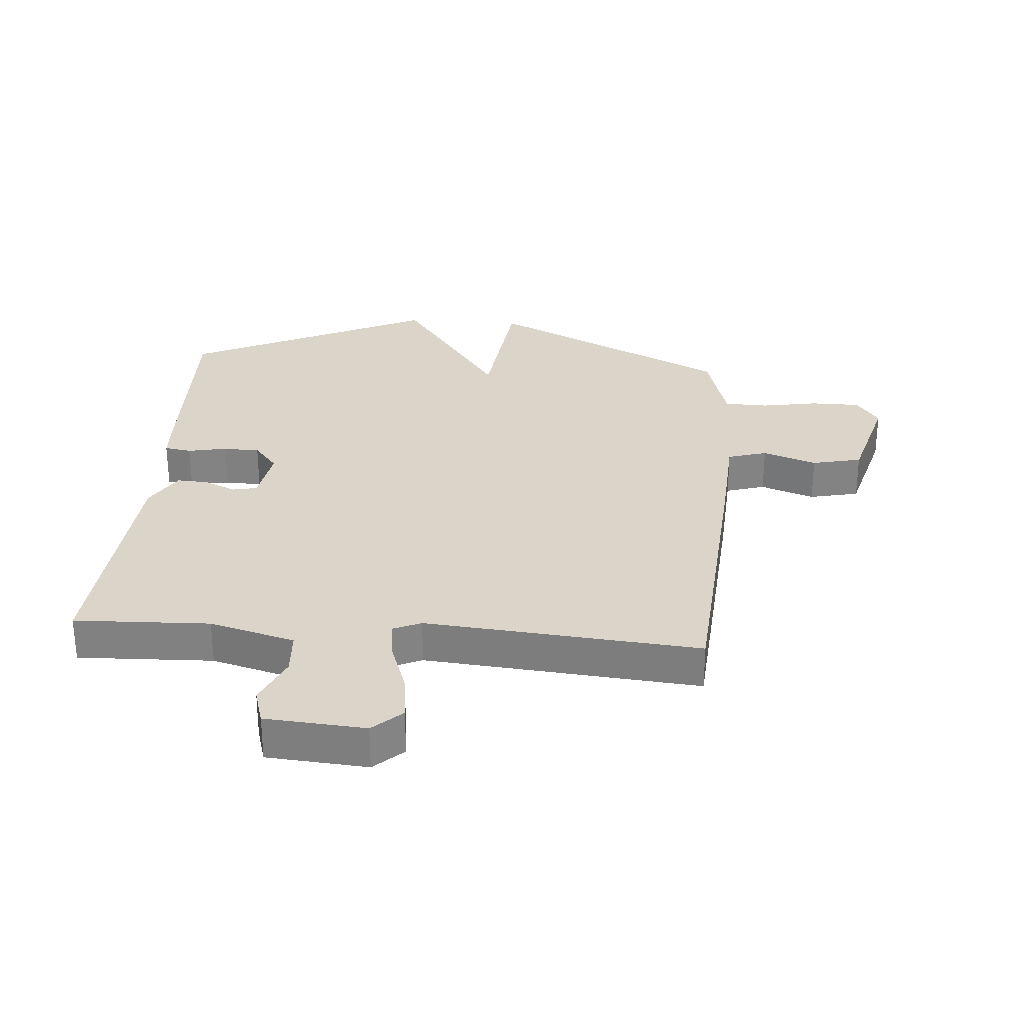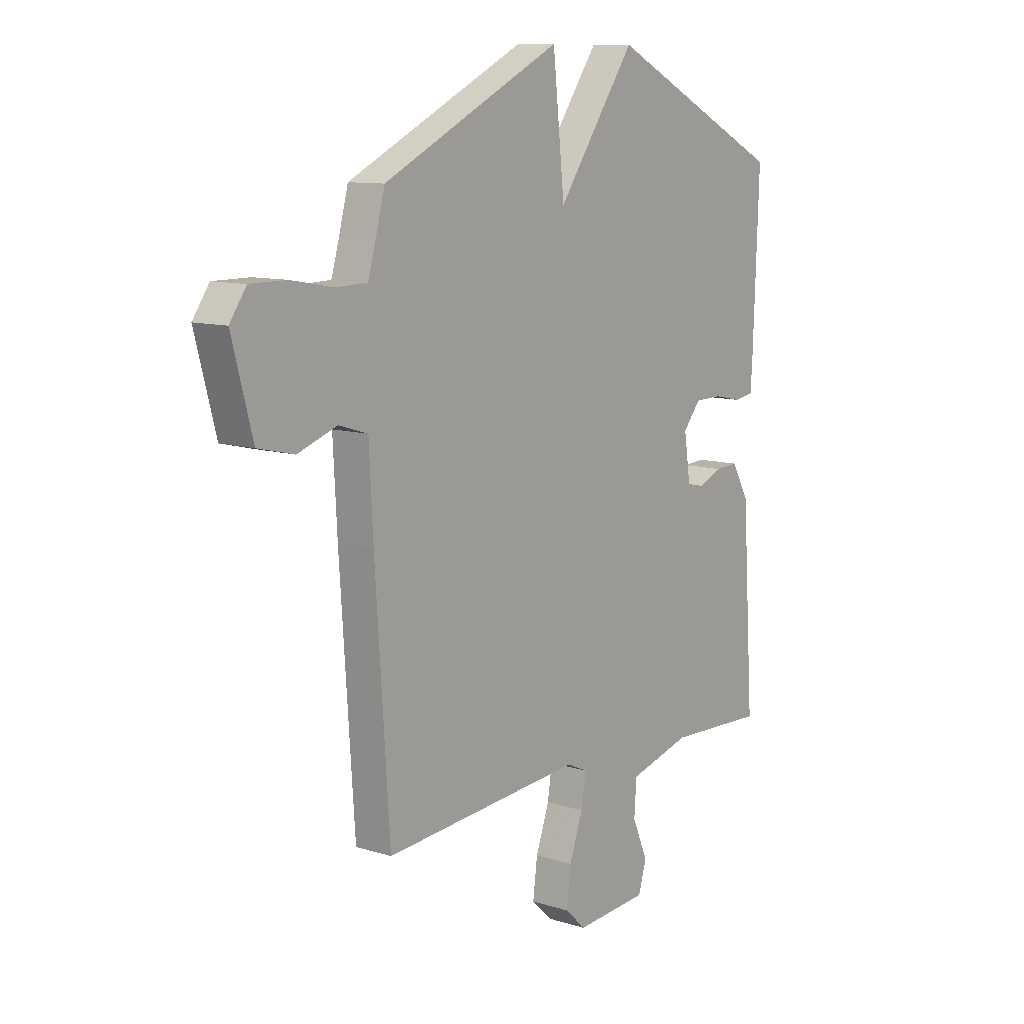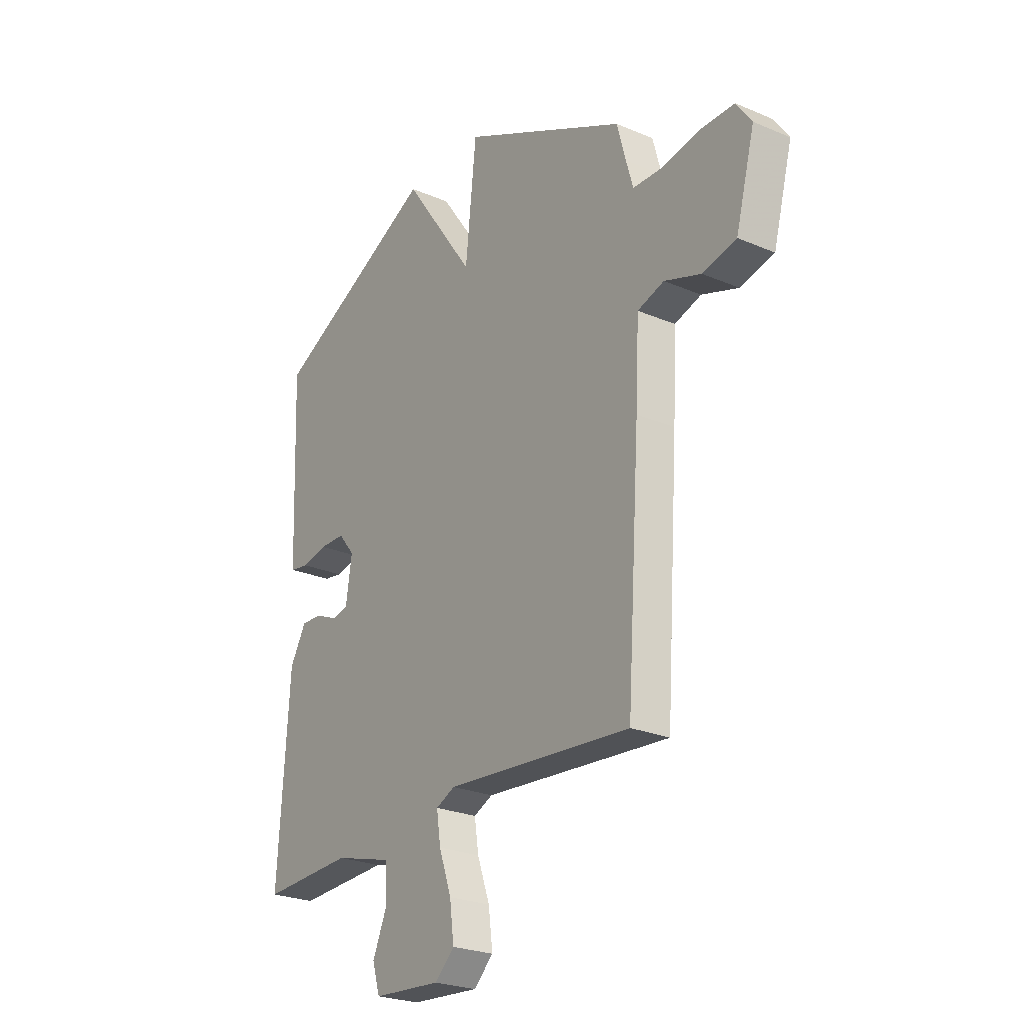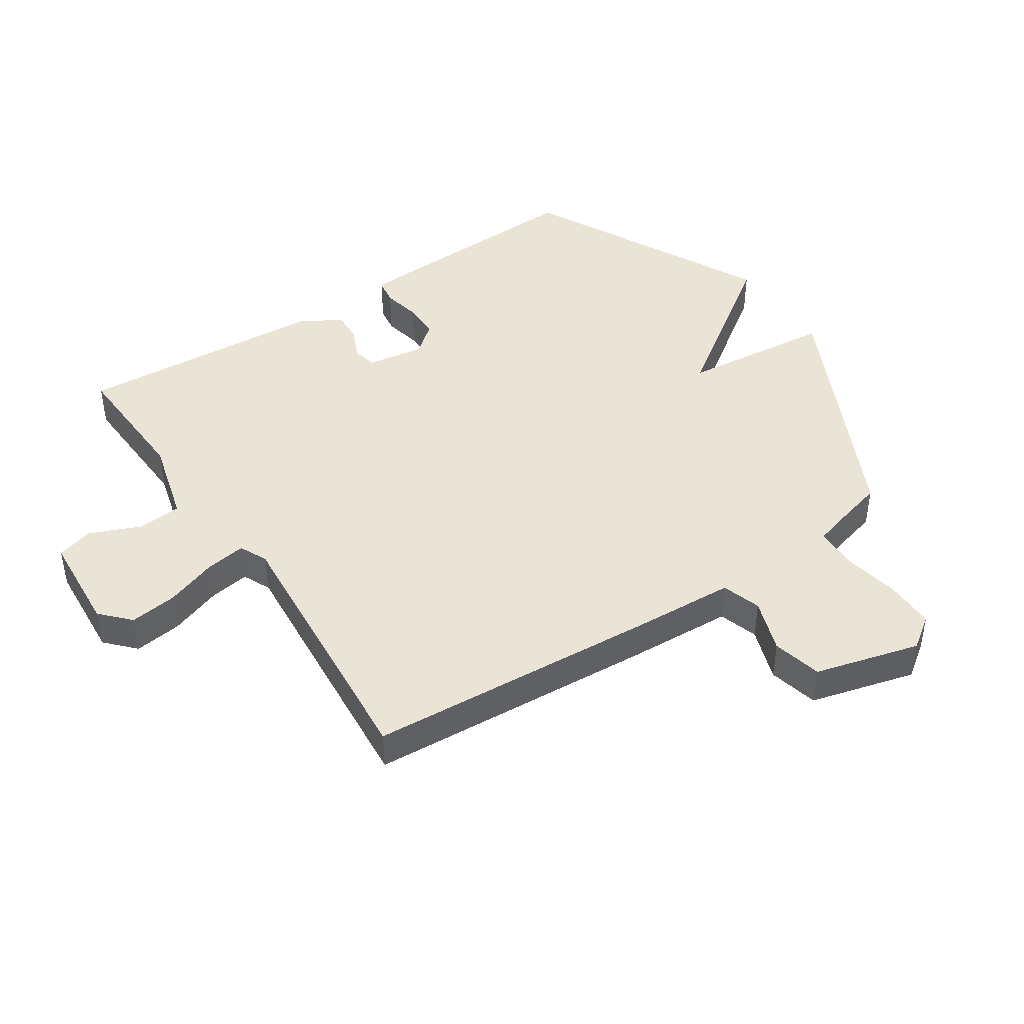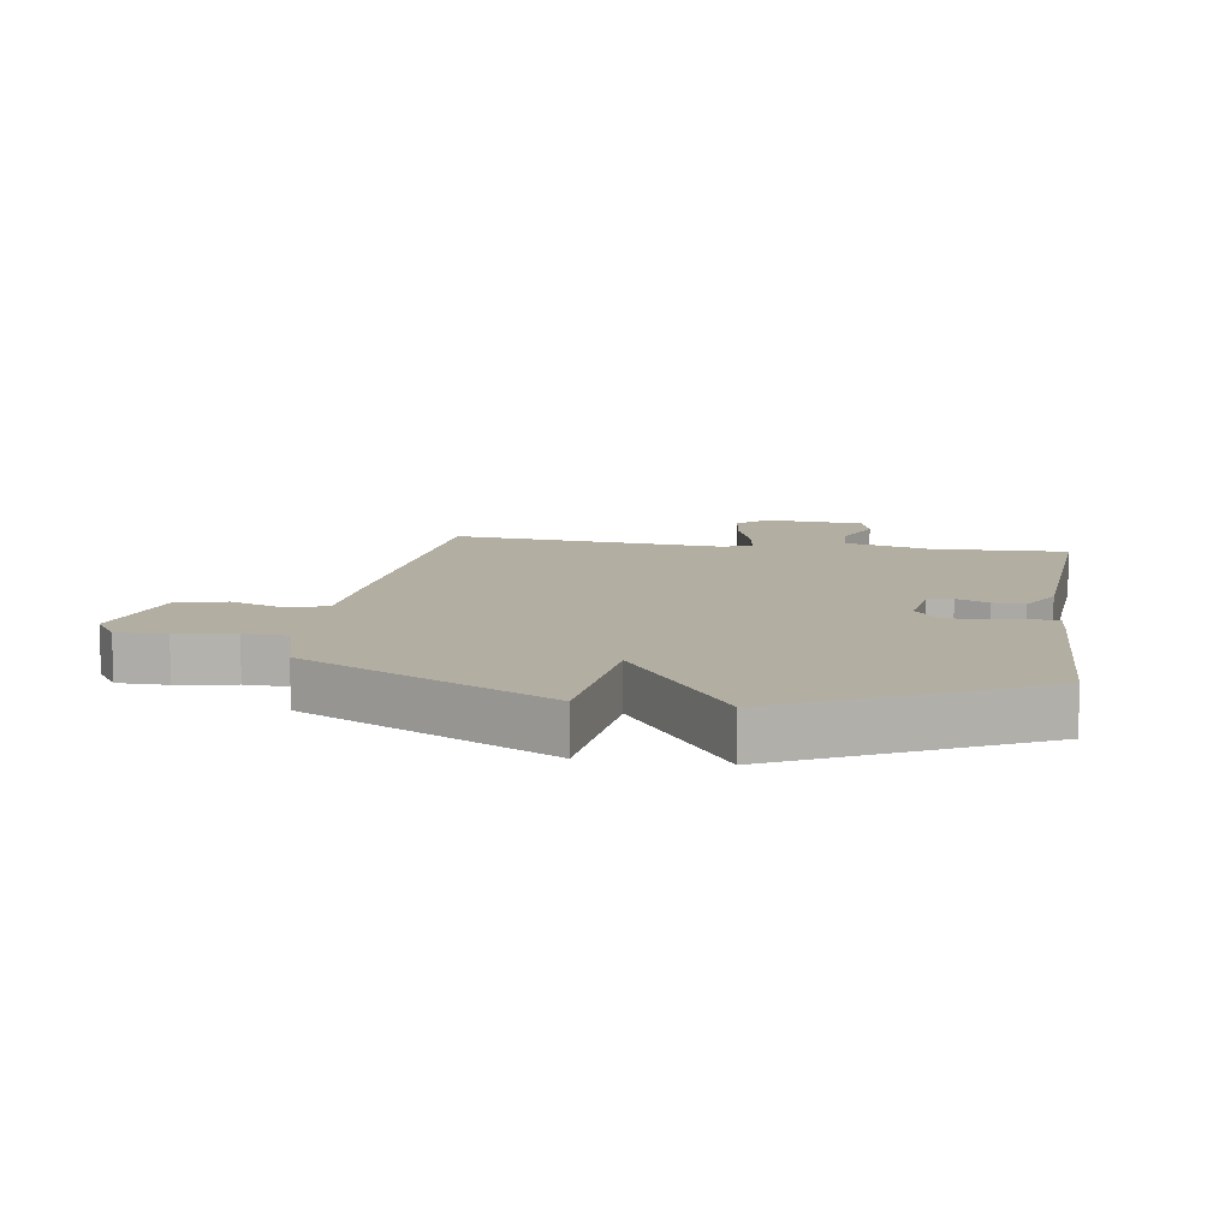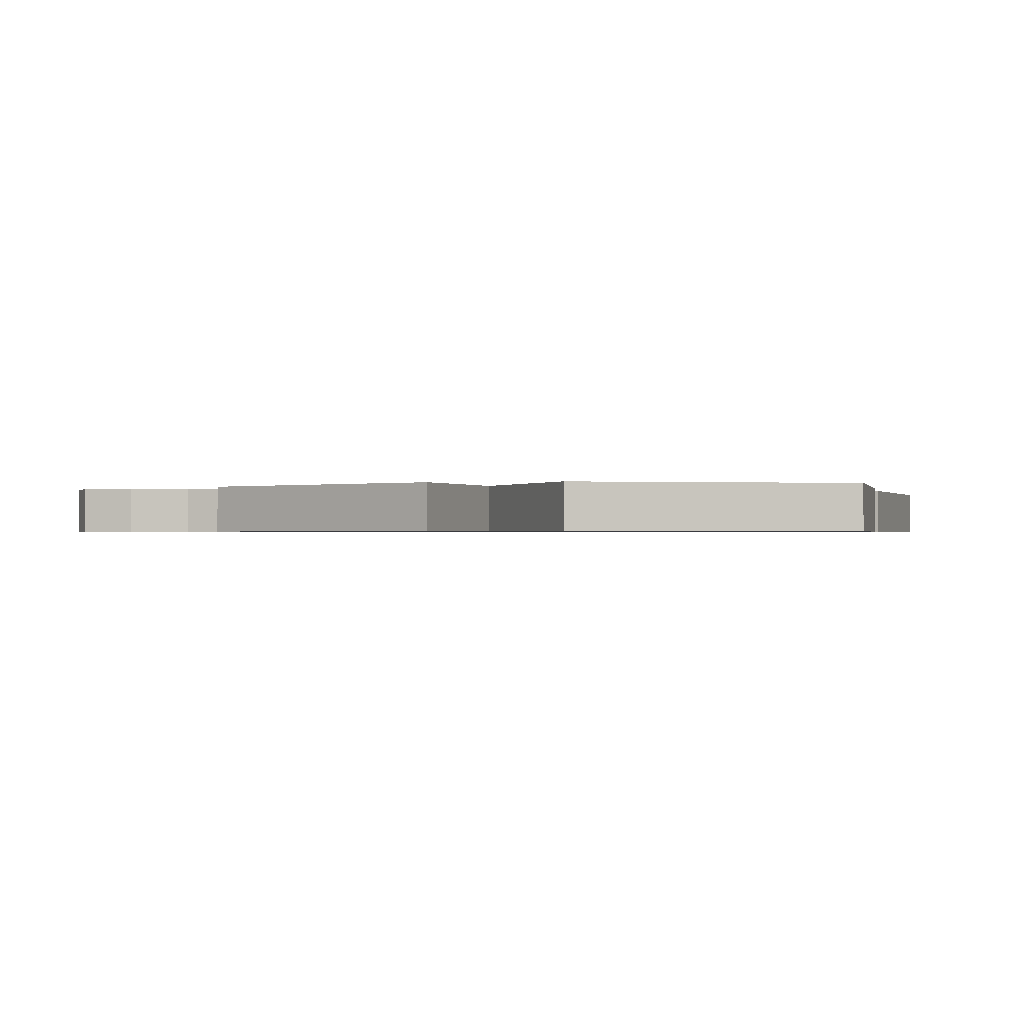
<metadata>
{"format":"obj","ext":"obj","renderer":"f3d","projection":"perspective","resolution":1024,"background":"white","views":[{"elev":29.2,"azim":-175.3,"up":"+Y"},{"elev":10.5,"azim":-52.1,"up":"+Z"},{"elev":-25.1,"azim":-124.5,"up":"+Z"},{"elev":43.8,"azim":-123.8,"up":"+Y"},{"elev":10.8,"azim":9.0,"up":"+Y"},{"elev":-0.6,"azim":14.3,"up":"+Y"}]}
</metadata>
<code>
v 0.5 0.07 0.5
v 0.487 0.07 0.157
v 0.483 0.07 0.095
v 0.439 0.07 0.088
v 0.377 0.07 0.101
v 0.316 0.07 0.1
v 0.277 0.07 0.052
v 0.291 0.07 -0.042
v 0.331 0.07 -0.051
v 0.383 0.07 -0.028
v 0.434 0.07 -0.025
v 0.473 0.07 -0.093
v 0.5 0.07 -0.5
v 0.28 0.07 -0.491
v 0.141 0.07 -0.529
v 0.136 0.07 -0.603
v 0.171 0.07 -0.684
v 0.153 0.07 -0.744
v -0.01 0.07 -0.756
v -0.057 0.07 -0.712
v -0.047 0.07 -0.634
v -0.017 0.07 -0.549
v -0.007 0.07 -0.483
v -0.053 0.07 -0.462
v -0.5 0.07 -0.5
v -0.532 0.07 -0.025
v -0.541 0.07 0.145
v -0.605 0.07 0.165
v -0.693 0.07 0.134
v -0.774 0.07 0.153
v -0.82 0.07 0.324
v -0.783 0.07 0.377
v -0.702 0.07 0.377
v -0.609 0.07 0.36
v -0.538 0.07 0.362
v -0.521 0.07 0.421
v -0.5 0.07 0.5
v -0.1 0.07 0.698
v -0.074 0.07 0.451
v 0.1 0.07 0.698
v 0.5 0 0.5
v 0.487 0 0.157
v 0.483 0 0.095
v 0.439 0 0.088
v 0.377 0 0.101
v 0.316 0 0.1
v 0.277 0 0.052
v 0.291 0 -0.042
v 0.331 0 -0.051
v 0.383 0 -0.028
v 0.434 0 -0.025
v 0.473 0 -0.093
v 0.5 0 -0.5
v 0.28 0 -0.491
v 0.141 0 -0.529
v 0.136 0 -0.603
v 0.171 0 -0.684
v 0.153 0 -0.744
v -0.01 0 -0.756
v -0.057 0 -0.712
v -0.047 0 -0.634
v -0.017 0 -0.549
v -0.007 0 -0.483
v -0.053 0 -0.462
v -0.5 0 -0.5
v -0.532 0 -0.025
v -0.541 0 0.145
v -0.605 0 0.165
v -0.693 0 0.134
v -0.774 0 0.153
v -0.82 0 0.324
v -0.783 0 0.377
v -0.702 0 0.377
v -0.609 0 0.36
v -0.538 0 0.362
v -0.521 0 0.421
v -0.5 0 0.5
v -0.1 0 0.698
v -0.074 0 0.451
v 0.1 0 0.698
f 3 4 5
f 2 3 5
f 1 2 5
f 40 1 5
f 39 40 5
f 36 37 38 39
f 39 5 6
f 36 39 6
f 35 36 6
f 34 35 6 7
f 32 33 34
f 31 32 34
f 30 31 34
f 29 30 34
f 28 29 34
f 34 7 8
f 28 34 8
f 27 28 8
f 27 8 9
f 26 27 9
f 25 26 9
f 24 25 9
f 10 11 12
f 9 10 12
f 24 9 12
f 23 24 12
f 22 23 12
f 20 21 22
f 19 20 22
f 18 19 22
f 17 18 22
f 16 17 22
f 15 16 22
f 14 15 22 12
f 12 13 14
f 45 44 43
f 45 43 42
f 45 42 41
f 45 41 80
f 45 80 79
f 79 78 77 76
f 46 45 79
f 46 79 76
f 46 76 75
f 47 46 75 74
f 74 73 72
f 74 72 71
f 74 71 70
f 74 70 69
f 74 69 68
f 48 47 74
f 48 74 68
f 48 68 67
f 49 48 67
f 49 67 66
f 49 66 65
f 49 65 64
f 52 51 50
f 52 50 49
f 52 49 64
f 52 64 63
f 52 63 62
f 62 61 60
f 62 60 59
f 62 59 58
f 62 58 57
f 62 57 56
f 62 56 55
f 52 62 55 54
f 54 53 52
f 1 41 42 2
f 2 42 43 3
f 3 43 44 4
f 4 44 45 5
f 5 45 46 6
f 6 46 47 7
f 7 47 48 8
f 8 48 49 9
f 9 49 50 10
f 10 50 51 11
f 11 51 52 12
f 12 52 53 13
f 13 53 54 14
f 14 54 55 15
f 15 55 56 16
f 16 56 57 17
f 17 57 58 18
f 18 58 59 19
f 19 59 60 20
f 20 60 61 21
f 21 61 62 22
f 22 62 63 23
f 23 63 64 24
f 24 64 65 25
f 25 65 66 26
f 26 66 67 27
f 27 67 68 28
f 28 68 69 29
f 29 69 70 30
f 30 70 71 31
f 31 71 72 32
f 32 72 73 33
f 33 73 74 34
f 34 74 75 35
f 35 75 76 36
f 36 76 77 37
f 37 77 78 38
f 38 78 79 39
f 39 79 80 40
f 40 80 41 1

</code>
